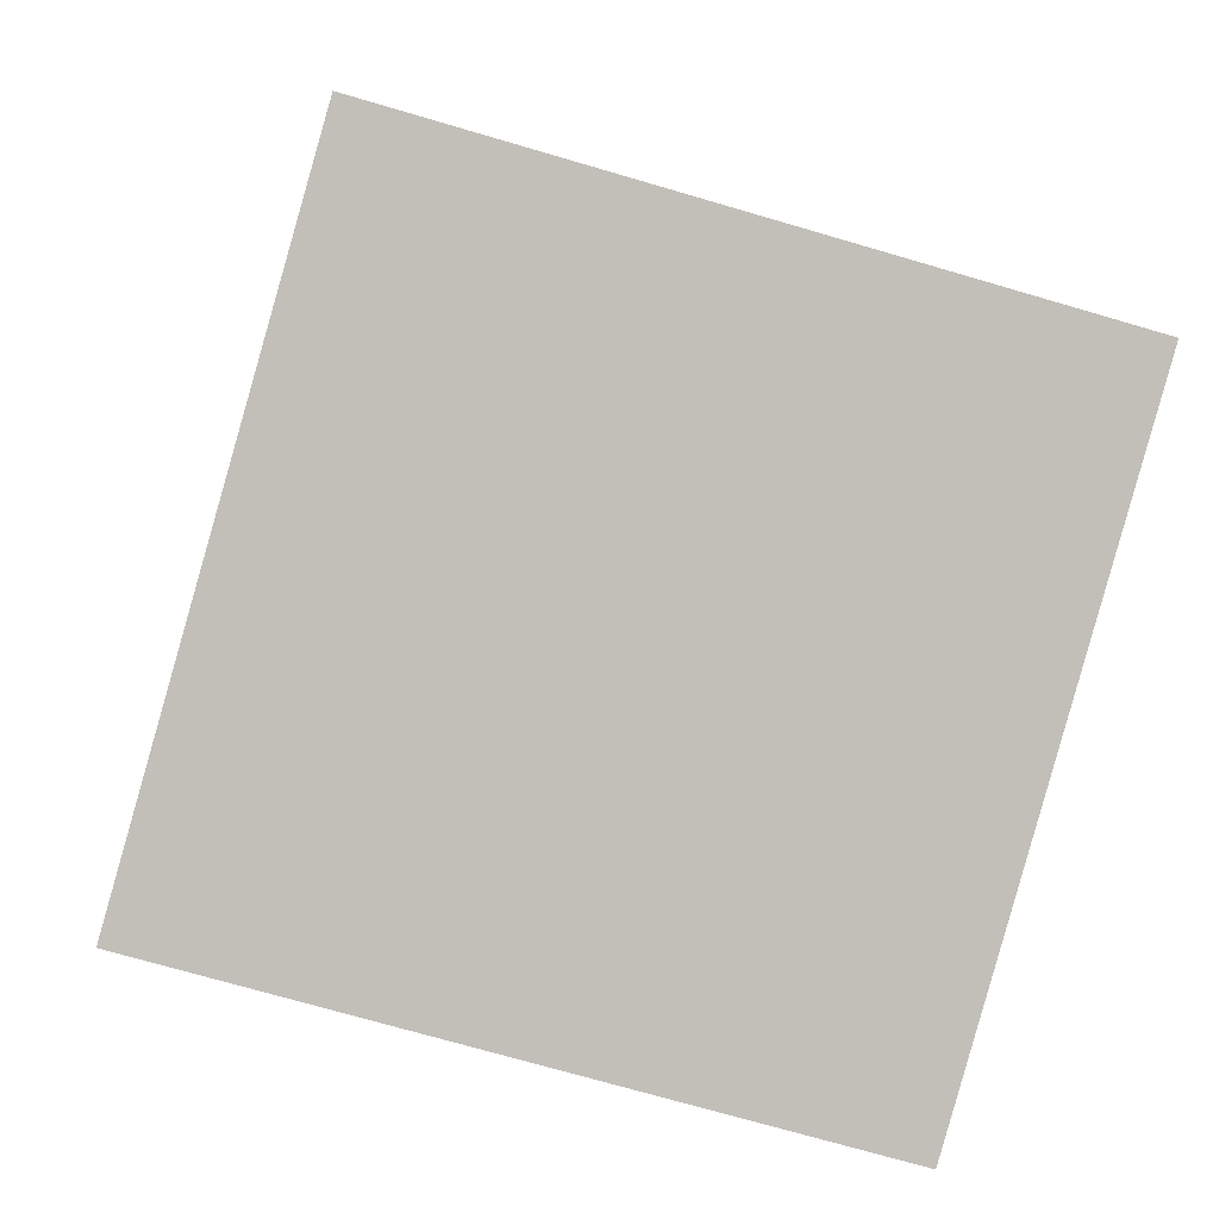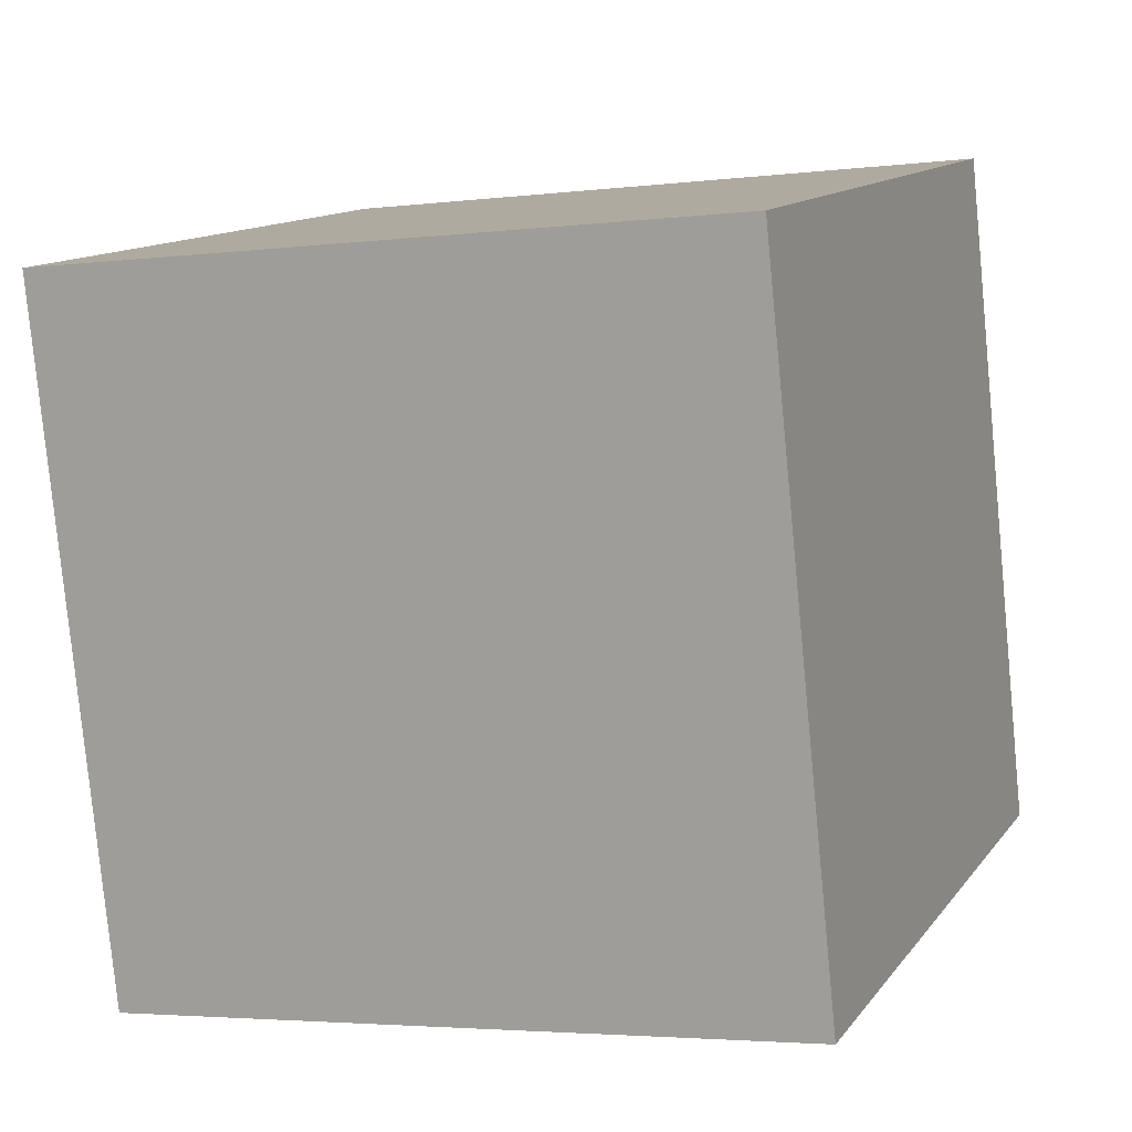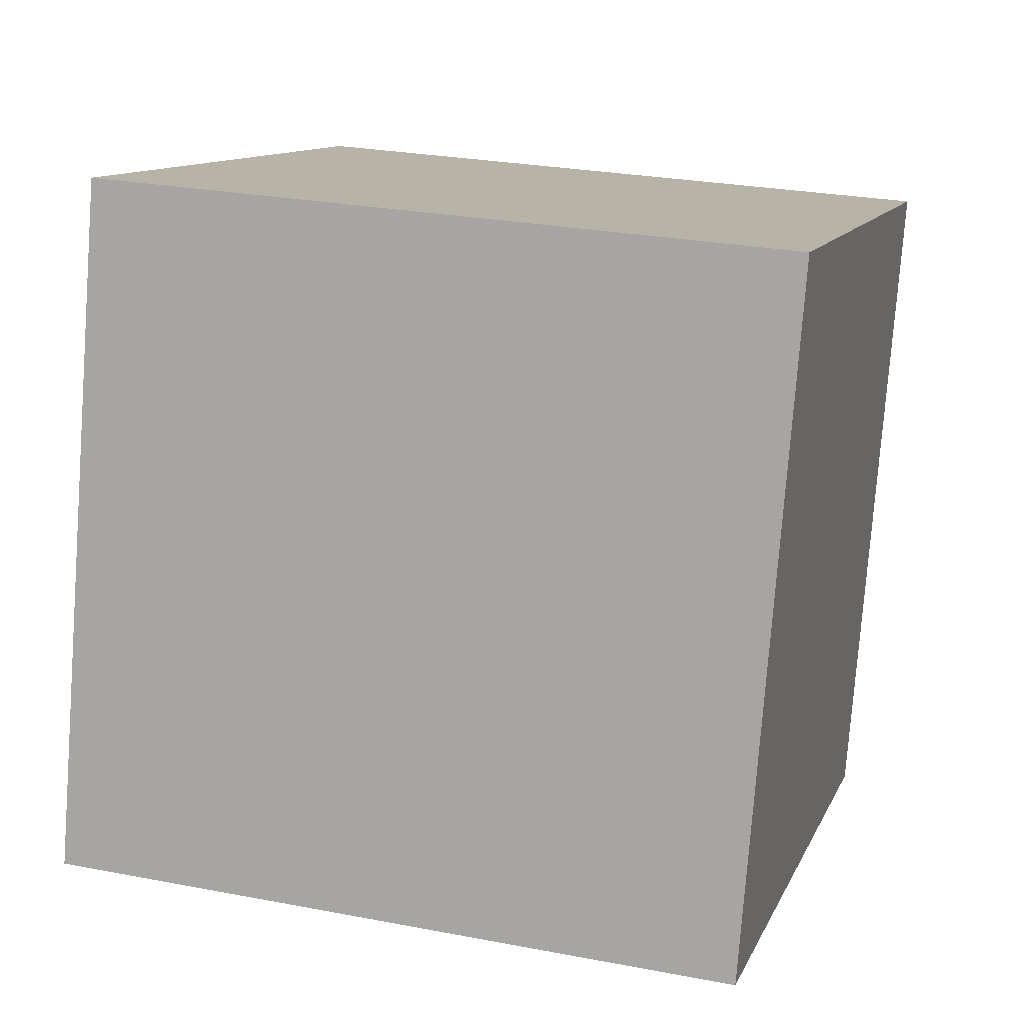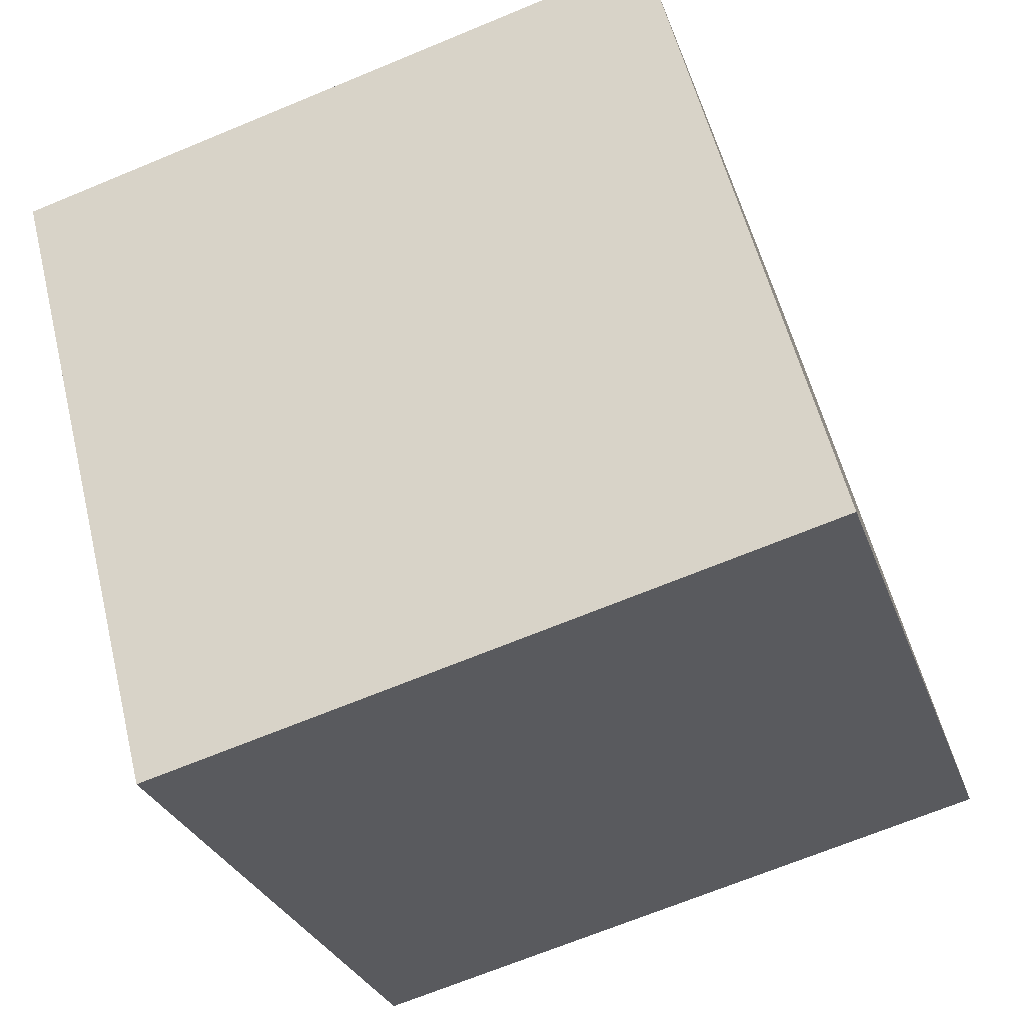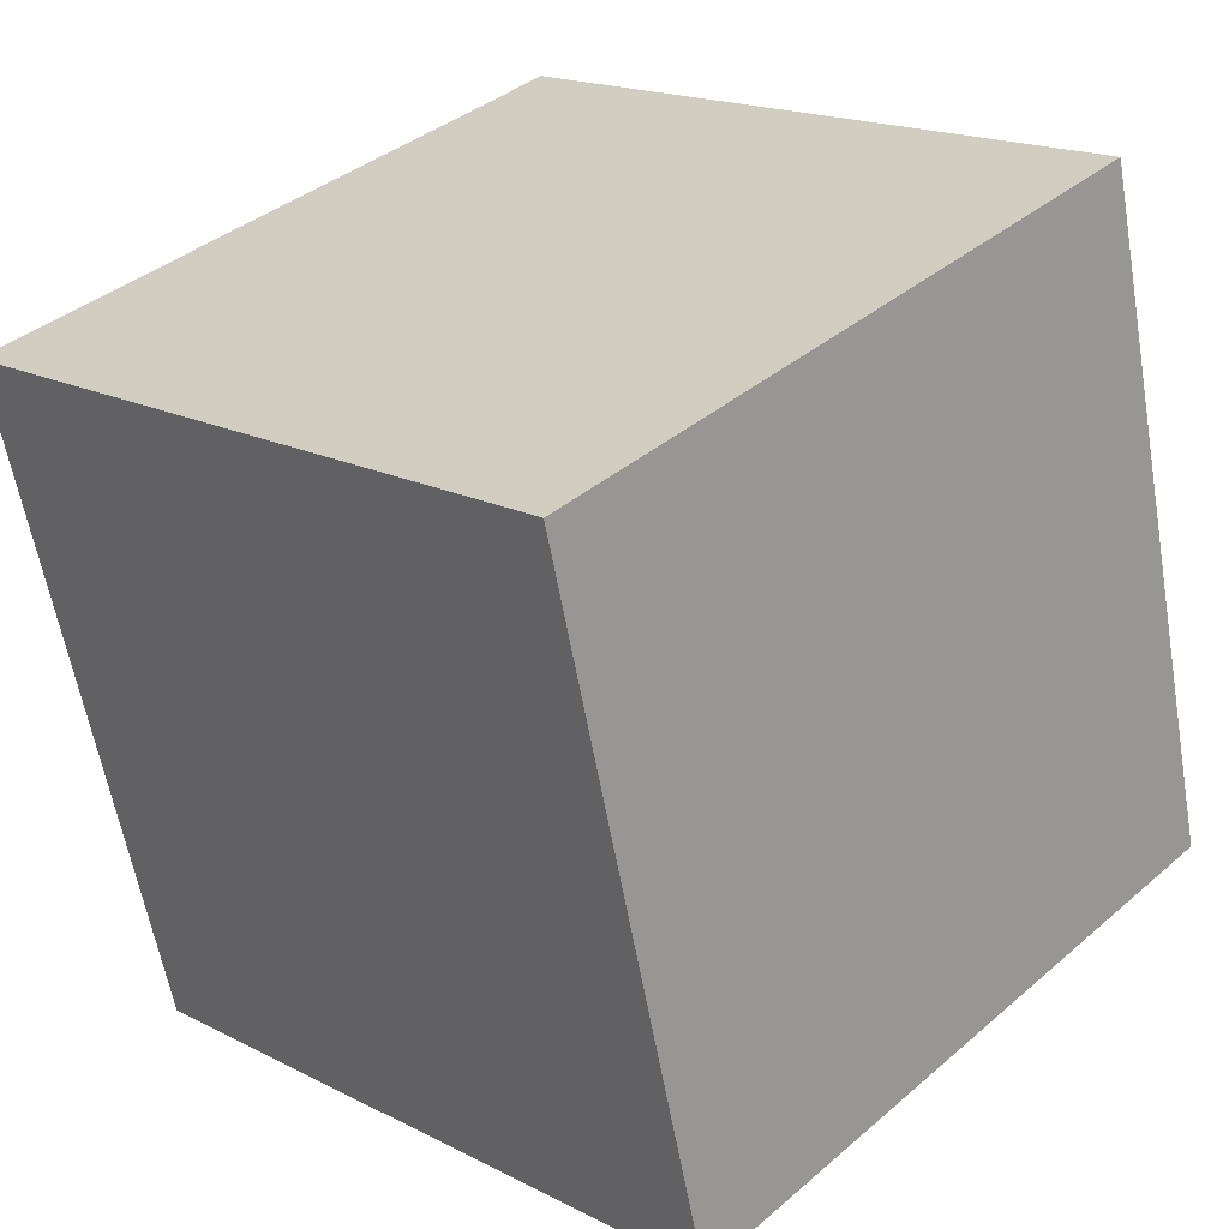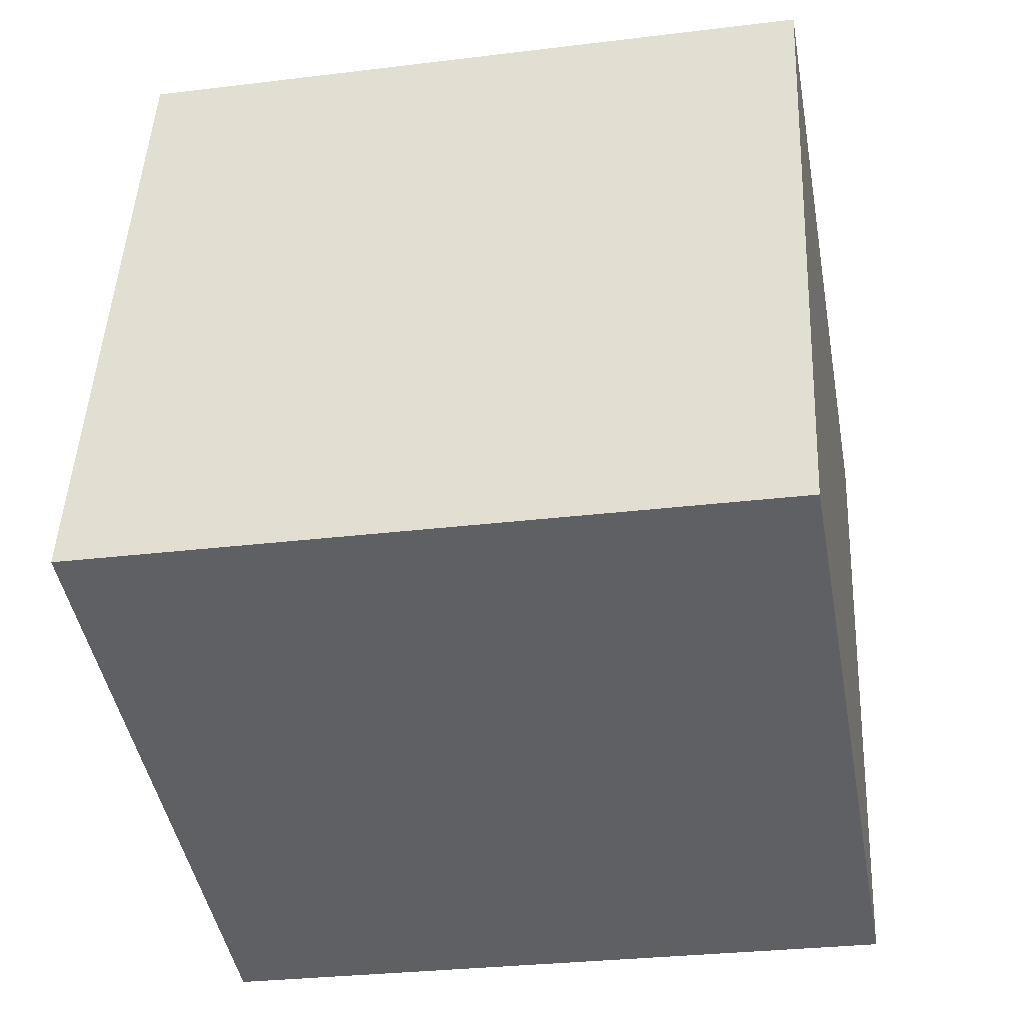
<metadata>
{"format":"obj","ext":"obj","renderer":"f3d","projection":"perspective","resolution":1024,"background":"white","views":[{"elev":-71.9,"azim":163.9,"up":"+Z"},{"elev":-3.6,"azim":22.8,"up":"+Z"},{"elev":26.1,"azim":-163.4,"up":"+Y"},{"elev":-28.4,"azim":107.3,"up":"+Y"},{"elev":18.1,"azim":44.8,"up":"+Z"},{"elev":-29.1,"azim":-169.4,"up":"+Z"}]}
</metadata>
<code>
v 0.7206 0.3673 -0.3237
v 0.719 0.7546 -0.2235
v 0.7194 0.6543 0.1637
v 0.7206 0.3673 -0.3237
v 0.7194 0.6543 0.1637
v 0.721 0.2671 0.0635
v 0.3206 0.3657 -0.3237
v 0.321 0.2654 0.0635
v 0.3194 0.6527 0.1637
v 0.3206 0.3657 -0.3237
v 0.3194 0.6527 0.1637
v 0.319 0.7529 -0.2235
v 0.7206 0.3673 -0.3237
v 0.3206 0.3657 -0.3237
v 0.319 0.7529 -0.2235
v 0.7206 0.3673 -0.3237
v 0.319 0.7529 -0.2235
v 0.719 0.7546 -0.2235
v 0.719 0.7546 -0.2235
v 0.319 0.7529 -0.2235
v 0.3194 0.6527 0.1637
v 0.719 0.7546 -0.2235
v 0.3194 0.6527 0.1637
v 0.7194 0.6543 0.1637
v 0.7194 0.6543 0.1637
v 0.3194 0.6527 0.1637
v 0.321 0.2654 0.0635
v 0.7194 0.6543 0.1637
v 0.321 0.2654 0.0635
v 0.721 0.2671 0.0635
v 0.3206 0.3657 -0.3237
v 0.7206 0.3673 -0.3237
v 0.721 0.2671 0.0635
v 0.3206 0.3657 -0.3237
v 0.721 0.2671 0.0635
v 0.321 0.2654 0.0635
f 1 2 3
f 4 5 6
f 7 8 9
f 10 11 12
f 13 14 15
f 16 17 18
f 19 20 21
f 22 23 24
f 25 26 27
f 28 29 30
f 31 32 33
f 34 35 36

</code>
